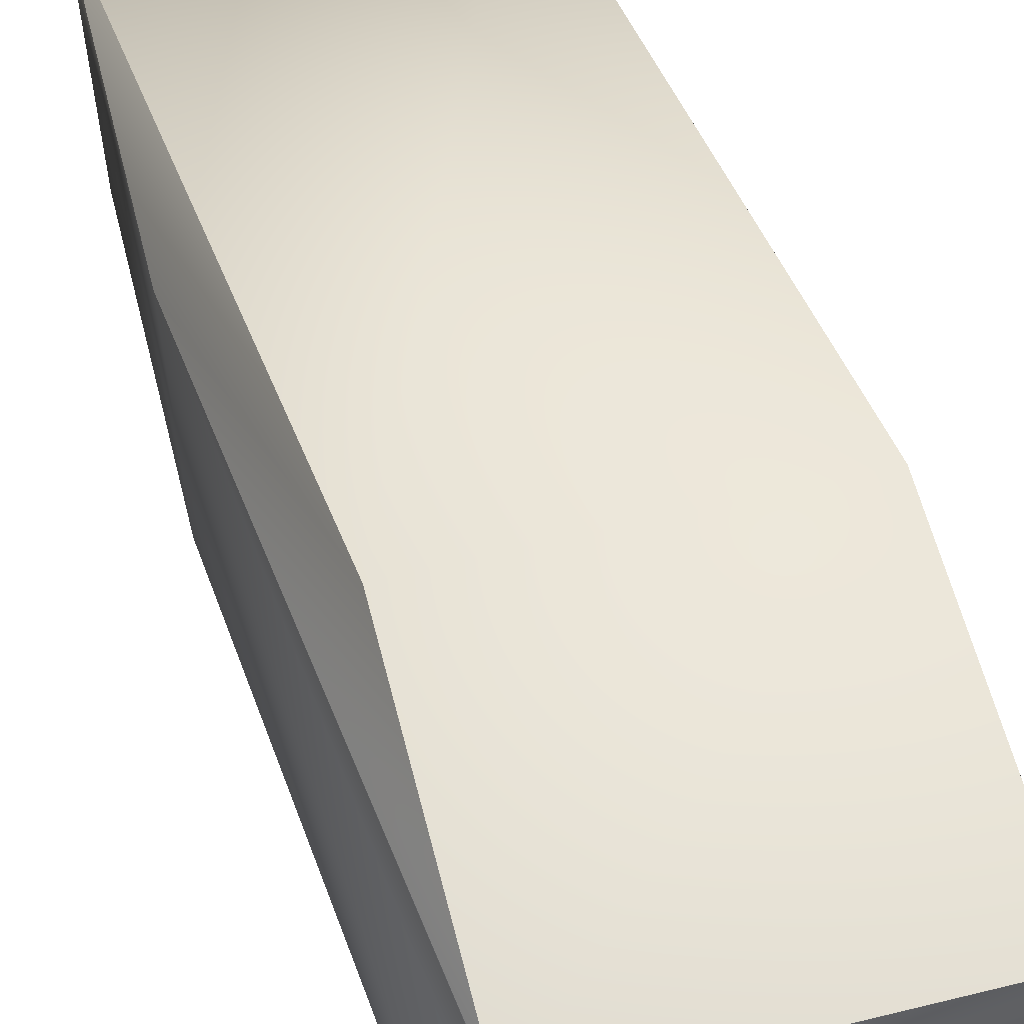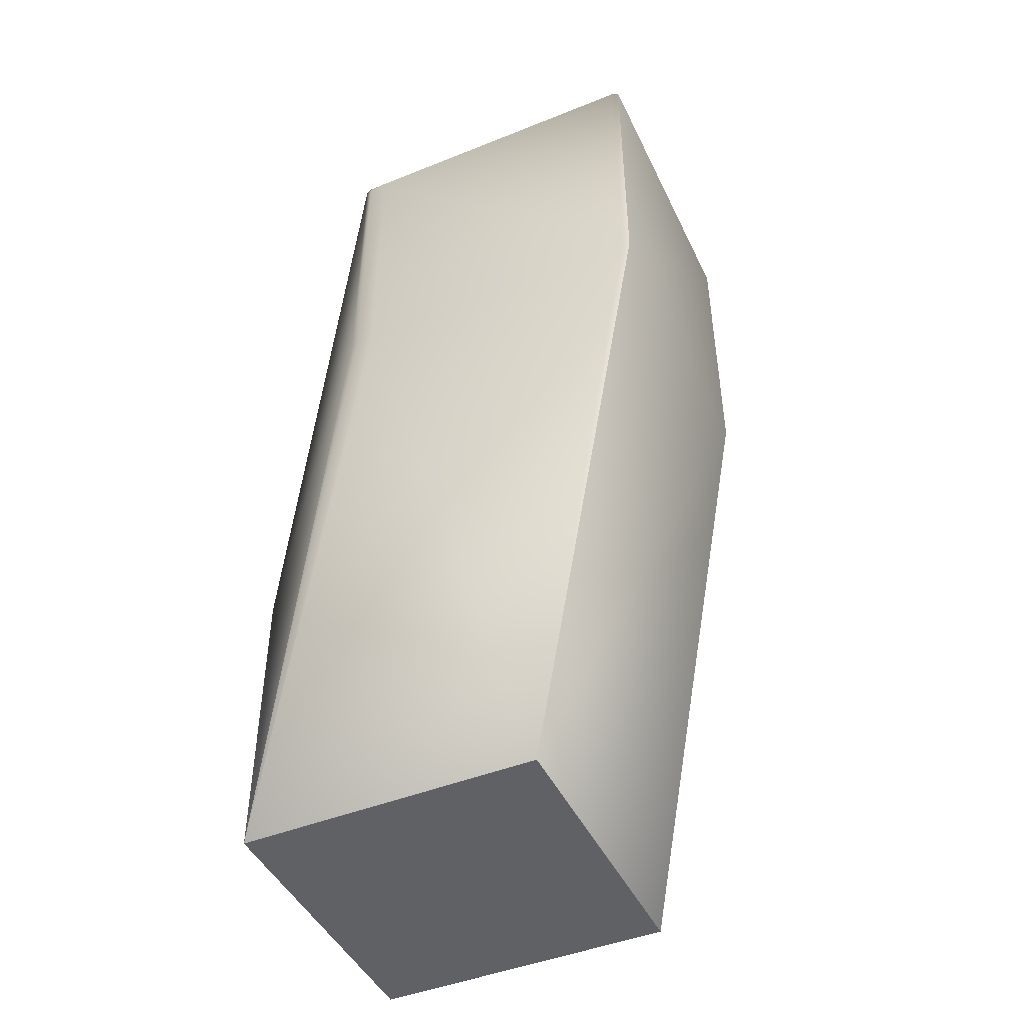
<metadata>
{"format":"obj","ext":"obj","renderer":"f3d","projection":"perspective","resolution":1024,"background":"white","views":[{"elev":59.7,"azim":-14.2,"up":"+Y"},{"elev":-45.9,"azim":114.7,"up":"+Z"}]}
</metadata>
<code>
v 0.05502 0.04807 0.2348
v 0.05502 0.04807 0.2348
v 0.05506 -0.05193 0.2348
v 0.05502 0.04808 0.2348
v 0.05503 0.0481 0.2348
v 0.05503 0.04811 0.2348
v 0.05504 0.04812 0.2348
v 0.05504 0.04813 0.2348
v 0.05504 0.04813 0.2348
v 0.05504 0.04814 0.2348
v 0.05504 0.04814 0.2348
v 0.05505 0.04815 0.2348
v 0.05505 0.04816 0.2348
v 0.05505 0.04816 0.2348
v 0.05505 0.04817 0.2348
v 0.05505 0.04817 0.2348
v 0.05506 0.04818 0.2348
v 0.05506 0.04819 0.2348
v 0.05506 0.04819 0.2348
v 0.05506 0.0482 0.2348
v 0.05507 0.0482 0.2348
v 0.05507 0.04821 0.2348
v 0.05507 0.04822 0.2348
v 0.05507 0.04822 0.2348
v 0.05508 0.04823 0.2348
v 0.05504 -0.0519 0.2348
v -0.04497 -0.0519 0.2348
v 0.05504 -0.0519 0.2348
v 0.05504 -0.0519 0.2348
v 0.05504 -0.0519 0.2348
v 0.05504 -0.0519 0.2348
v 0.05505 -0.0519 0.2348
v 0.05505 -0.0519 0.2348
v 0.05505 -0.0519 0.2348
v 0.05505 -0.0519 0.2348
v 0.05505 -0.05191 0.2348
v 0.05506 -0.05191 0.2348
v 0.05506 -0.05192 0.2348
v 0.05506 -0.05192 0.2348
v -0.04499 0.04807 0.2348
v -0.04499 0.04807 0.2348
v -0.04498 0.04808 0.2348
v -0.04498 0.04809 0.2348
v -0.04498 0.04809 0.2348
v -0.04498 0.0481 0.2348
v -0.04498 0.0481 0.2348
v -0.04498 0.04811 0.2348
v -0.04497 0.04811 0.2348
v -0.04497 0.04812 0.2348
v -0.04497 0.04813 0.2348
v -0.04497 0.04813 0.2348
v -0.04497 0.04814 0.2348
v -0.04497 0.04814 0.2348
v -0.04497 0.04815 0.2348
v -0.04497 0.04816 0.2348
v -0.04497 0.04816 0.2348
v -0.04497 0.04817 0.2348
v -0.04498 0.04817 0.2348
v -0.04498 0.04818 0.2348
v -0.04498 0.04819 0.2348
v -0.04498 0.04819 0.2348
v -0.04498 0.0482 0.2348
v -0.04498 0.0482 0.2348
v 0.05502 0.04809 0.2348
v 0.05502 0.04809 0.2348
v 0.05503 0.0481 0.2348
v 0.05514 0.04838 0.2348
v 0.05503 0.04811 0.2348
v 0.05508 0.04824 0.2348
v 0.05508 0.04825 0.2348
v 0.05508 0.04825 0.2348
v 0.05509 0.04826 0.2348
v 0.05509 0.04826 0.2348
v 0.05509 0.04827 0.2348
v 0.05509 0.04828 0.2348
v 0.0551 0.04828 0.2348
v 0.0551 0.04829 0.2348
v 0.0551 0.04829 0.2348
v 0.0551 0.0483 0.2348
v 0.05511 0.04831 0.2348
v 0.05511 0.04831 0.2348
v 0.05511 0.04832 0.2348
v 0.05511 0.04832 0.2348
v 0.05511 0.04833 0.2348
v 0.05511 0.04833 0.2348
v 0.05512 0.04834 0.2348
v 0.05512 0.04834 0.2348
v 0.05512 0.04834 0.2348
v -0.04499 0.04821 0.2348
v 0.05512 0.04835 0.2348
v 0.05512 0.04835 0.2348
v 0.05513 0.04836 0.2348
v 0.05513 0.04836 0.2348
v 0.05513 0.04836 0.2348
v 0.05513 0.04836 0.2348
v 0.05513 0.04837 0.2348
v 0.05513 0.04837 0.2348
v 0.05513 0.04837 0.2348
v 0.05513 0.04837 0.2348
v 0.05513 0.04838 0.2348
v 0.05513 0.04838 0.2348
v 0.05513 0.04838 0.2348
v 0.05513 0.04838 0.2348
v 0.05514 0.04838 0.2348
v -0.04499 0.04822 0.2348
v 0.05514 0.04838 0.2348
v 0.05514 0.04838 0.2348
v 0.05514 0.04838 0.2348
v 0.05514 0.04838 0.2348
v 0.05514 0.04838 0.2348
v -0.04499 0.04822 0.2348
v 0.05514 0.04838 0.2348
v -0.045 0.04823 0.2348
v 0.05514 0.04838 0.2348
v 0.05514 0.04838 0.2348
v -0.045 0.04824 0.2348
v -0.045 0.04825 0.2348
v -0.04501 0.04825 0.2348
v -0.04501 0.04826 0.2348
v -0.04501 0.04826 0.2348
v 0.05512 -0.05217 0.2348
v 0.05512 -0.05218 0.2348
v 0.05513 -0.05219 0.2348
v 0.05513 -0.0522 0.2348
v 0.05513 -0.0522 0.2348
v 0.05513 -0.05221 0.2348
v 0.05513 -0.05222 0.2348
v 0.05513 -0.05222 0.2348
v 0.05513 -0.05223 0.2348
v 0.05513 -0.05223 0.2348
v 0.05513 -0.05224 0.2348
v 0.05513 -0.05224 0.2348
v 0.05513 -0.05224 0.2348
v 0.05513 -0.05225 0.2348
v 0.05514 -0.05225 0.2348
v 0.05514 -0.05225 0.2348
v 0.05514 -0.05225 0.2348
v 0.05514 -0.05225 0.2348
v 0.05514 -0.05226 0.2348
v 0.05514 -0.05226 0.2348
v 0.05514 -0.05226 0.2348
v 0.05514 -0.05226 0.2348
v -0.04502 0.04827 0.2348
v -0.04502 0.04828 0.2348
v -0.04503 0.04828 0.2348
v -0.04503 0.04829 0.2348
v -0.04504 0.04829 0.2348
v -0.04504 0.0483 0.2348
v -0.04505 0.04831 0.2348
v -0.04505 0.04831 0.2348
v -0.04505 0.04832 0.2348
v -0.04506 0.04832 0.2348
v -0.04506 0.04833 0.2348
v -0.04507 0.04833 0.2348
v -0.04507 0.04834 0.2348
v -0.04507 0.04834 0.2348
v -0.04508 0.04834 0.2348
v -0.04508 0.04835 0.2348
v -0.04509 0.04835 0.2348
v -0.04509 0.04836 0.2348
v -0.04509 0.04836 0.2348
v -0.0451 0.04836 0.2348
v -0.0451 0.04836 0.2348
v -0.0451 0.04837 0.2348
v -0.0451 0.04837 0.2348
v -0.04511 0.04837 0.2348
v -0.04511 0.04837 0.2348
v -0.04511 0.04838 0.2348
v -0.04511 0.04838 0.2348
v -0.04511 0.04838 0.2348
v -0.04512 0.04838 0.2348
v -0.04512 0.04838 0.2348
v -0.04512 0.04838 0.2348
v -0.04512 0.04838 0.2348
v -0.04512 0.04838 0.2348
v -0.04512 0.04838 0.2348
v -0.04512 0.04838 0.2348
v -0.04512 0.04838 0.2348
v -0.04512 0.04838 0.2348
v -0.02349 0.09711 0.4384
v 0.07788 0.09461 0.439
v 0.07788 -0.007497 0.439
v 0.07728 0.09711 0.4384
v 0.07728 0.09711 0.4384
v 0.07728 0.09711 0.4384
v 0.05508 -0.05196 0.2348
v 0.05508 -0.05197 0.2348
v 0.05508 -0.05198 0.2348
v 0.05508 -0.05199 0.2348
v 0.05509 -0.052 0.2348
v 0.05509 -0.05201 0.2348
v 0.05509 -0.05202 0.2348
v 0.05509 -0.05203 0.2348
v 0.0551 -0.05204 0.2348
v 0.0551 -0.05205 0.2348
v 0.0551 -0.05206 0.2348
v 0.0551 -0.05207 0.2348
v 0.05511 -0.05208 0.2348
v 0.05511 -0.0521 0.2348
v 0.05511 -0.0521 0.2348
v 0.05511 -0.05212 0.2348
v 0.05511 -0.05213 0.2348
v 0.05511 -0.05214 0.2348
v 0.05512 -0.05214 0.2348
v 0.05512 -0.05215 0.2348
v 0.05512 -0.05216 0.2348
v 0.05507 -0.05193 0.2348
v 0.05507 -0.05194 0.2348
v 0.05507 -0.05195 0.2348
v 0.05507 -0.05196 0.2348
v 0.05514 -0.05226 0.3348
v 0.05514 -0.05226 0.2348
v 0.07547 -0.01712 0.4412
v -0.04512 -0.05226 0.3348
v 0.07547 -0.01712 0.5414
v -0.02529 -0.01712 0.5414
v 0.05502 -0.05194 0.2348
v 0.05502 -0.05194 0.2348
v -0.04498 -0.05193 0.2348
v -0.04497 -0.0519 0.2348
v -0.04497 -0.0519 0.2348
v -0.04497 -0.0519 0.2348
v -0.04497 -0.0519 0.2348
v -0.04498 -0.05191 0.2348
v -0.04498 -0.05191 0.2348
v -0.04498 -0.05192 0.2348
v -0.04498 -0.05192 0.2348
v -0.04498 -0.05193 0.2348
v 0.05502 -0.05193 0.2348
v 0.05502 -0.05192 0.2348
v 0.05502 -0.05192 0.2348
v 0.05503 -0.05192 0.2348
v 0.05503 -0.05191 0.2348
v 0.05503 -0.05191 0.2348
v 0.05503 -0.0519 0.2348
v 0.05514 -0.05226 0.2348
v 0.07654 -0.01452 0.4407
v -0.04512 -0.05226 0.2348
v -0.04499 -0.05194 0.2348
v -0.04499 -0.05195 0.2348
v -0.04499 -0.05196 0.2348
v -0.045 -0.05196 0.2348
v -0.045 -0.05197 0.2348
v -0.045 -0.05198 0.2348
v -0.04501 -0.05199 0.2348
v -0.04501 -0.052 0.2348
v -0.04501 -0.05201 0.2348
v -0.04502 -0.05202 0.2348
v -0.04502 -0.05203 0.2348
v -0.04503 -0.05204 0.2348
v -0.04503 -0.05205 0.2348
v -0.04504 -0.05206 0.2348
v -0.04504 -0.05207 0.2348
v -0.04505 -0.05208 0.2348
v -0.04505 -0.0521 0.2348
v -0.04505 -0.0521 0.2348
v -0.04506 -0.05212 0.2348
v -0.04506 -0.05213 0.2348
v -0.04507 -0.05214 0.2348
v -0.04507 -0.05214 0.2348
v -0.04507 -0.05215 0.2348
v -0.04508 -0.05216 0.2348
v -0.04508 -0.05217 0.2348
v -0.04509 -0.05218 0.2348
v -0.04509 -0.05219 0.2348
v -0.04509 -0.0522 0.2348
v -0.0451 -0.0522 0.2348
v -0.0451 -0.05221 0.2348
v -0.0451 -0.05222 0.2348
v -0.0451 -0.05222 0.2348
v -0.04511 -0.05223 0.2348
v -0.04511 -0.05223 0.2348
v -0.04511 -0.05224 0.2348
v -0.04511 -0.05224 0.2348
v -0.04511 -0.05224 0.2348
v -0.04512 -0.05225 0.2348
v -0.04512 -0.05225 0.2348
v -0.04512 -0.05225 0.2348
v -0.04512 -0.05225 0.2348
v -0.04512 -0.05225 0.2348
v -0.04512 -0.05226 0.2348
v -0.04512 -0.05226 0.2348
v -0.04512 -0.05226 0.2348
v -0.04512 -0.05226 0.2348
v -0.04512 0.04838 0.3348
v -0.04512 0.04838 0.3348
v -0.0235 0.09709 0.5389
v -0.04512 0.04838 0.2348
v -0.02349 0.0971 0.5389
v -0.02349 0.0971 0.4384
v -0.04512 0.04838 0.2348
v -0.0258 -0.01556 0.5416
v -0.0258 0.08515 0.5416
v -0.02356 0.09683 0.5389
v -0.02354 0.09691 0.5389
v -0.02353 0.09696 0.5389
v -0.02352 0.09701 0.5389
v -0.02351 0.09705 0.5389
v -0.0235 0.09707 0.5389
v -0.02349 0.09711 0.4384
v -0.02349 0.09711 0.4384
v -0.04499 -0.05194 0.2348
v -0.04499 -0.05194 0.2348
v -0.04498 -0.05191 0.2348
v -0.04497 -0.0519 0.2348
v -0.04497 -0.0519 0.2348
v -0.04498 -0.05193 0.2348
v -0.04498 -0.05192 0.2348
v -0.04498 -0.05192 0.2348
v -0.04498 -0.05192 0.2348
v -0.04498 -0.05191 0.2348
v -0.04497 -0.0519 0.2348
v -0.04497 -0.0519 0.2348
v -0.04497 -0.0519 0.2348
v -0.04512 -0.05226 0.2348
v 0.07639 0.08634 0.5418
v 0.07788 0.09461 0.5394
v 0.07728 0.09707 0.5389
v 0.07639 -0.01472 0.5418
v 0.07788 -0.007497 0.5394
v -0.02485 0.08634 0.5418
v 0.07729 0.09709 0.5389
v 0.07729 0.0971 0.5389
v 0.07728 0.09711 0.5389
v -0.02349 0.09711 0.5389
v 0.07728 0.09711 0.5389
v -0.02349 0.09711 0.5389
v 0.07728 0.09711 0.5389
v -0.02349 0.09711 0.5389
v -0.02485 -0.01472 0.5418
v 0.07654 -0.01452 0.5409
f 1 2 3
f 1 4 2
f 1 5 4
f 1 6 5
f 1 7 6
f 1 8 7
f 1 9 8
f 1 10 9
f 1 11 10
f 1 12 11
f 1 13 12
f 1 14 13
f 1 15 14
f 1 16 15
f 1 17 16
f 1 18 17
f 1 19 18
f 1 20 19
f 1 21 20
f 1 22 21
f 1 23 22
f 1 24 23
f 1 25 24
f 1 26 27
f 1 28 26
f 1 29 28
f 1 30 29
f 1 31 30
f 1 32 31
f 1 33 32
f 1 34 33
f 1 35 34
f 1 36 35
f 1 37 36
f 1 38 37
f 1 39 38
f 1 3 39
f 1 40 41
f 1 41 42
f 1 42 43
f 1 43 44
f 1 44 45
f 1 45 46
f 1 46 47
f 1 47 48
f 1 48 49
f 1 49 50
f 1 50 51
f 1 51 52
f 1 52 53
f 1 53 54
f 1 54 55
f 1 55 56
f 1 56 57
f 1 57 58
f 1 58 59
f 1 59 60
f 1 60 61
f 1 61 62
f 1 62 63
f 1 63 25
f 1 27 40
f 2 4 3
f 4 64 3
f 4 65 64
f 4 66 65
f 4 5 66
f 64 65 3
f 65 66 67
f 65 67 3
f 66 5 67
f 5 68 67
f 5 6 68
f 68 6 67
f 6 7 67
f 7 8 67
f 8 9 67
f 9 10 67
f 10 11 67
f 11 12 67
f 12 13 67
f 13 14 67
f 14 15 67
f 15 16 67
f 16 17 67
f 17 18 67
f 18 19 67
f 19 20 67
f 20 21 67
f 21 22 67
f 22 23 67
f 23 24 67
f 24 25 67
f 25 69 67
f 25 63 69
f 69 70 67
f 69 63 70
f 70 71 67
f 70 63 71
f 71 72 67
f 71 63 72
f 72 73 67
f 72 63 73
f 73 74 67
f 73 63 74
f 74 75 67
f 74 63 75
f 75 76 67
f 75 63 76
f 76 77 67
f 76 63 77
f 77 78 67
f 77 63 78
f 78 79 67
f 78 63 79
f 79 80 67
f 79 63 80
f 80 81 67
f 80 63 81
f 81 82 67
f 81 63 82
f 82 83 67
f 82 63 83
f 83 84 67
f 83 63 84
f 84 85 67
f 84 63 85
f 85 86 67
f 85 63 86
f 86 87 67
f 86 63 87
f 87 88 67
f 87 63 89
f 87 89 88
f 88 90 67
f 88 89 90
f 90 91 67
f 90 89 91
f 91 92 67
f 91 89 92
f 92 93 67
f 92 89 93
f 93 94 67
f 93 89 94
f 94 95 67
f 94 89 95
f 95 96 67
f 95 89 96
f 96 97 67
f 96 89 97
f 97 98 67
f 97 89 98
f 98 99 67
f 98 89 99
f 99 100 67
f 99 89 100
f 100 101 67
f 100 89 101
f 101 102 67
f 101 89 102
f 102 103 67
f 102 89 103
f 103 104 67
f 103 89 105
f 103 105 104
f 104 106 67
f 104 105 106
f 106 107 67
f 106 105 107
f 107 108 67
f 107 105 108
f 108 109 67
f 108 105 109
f 109 110 67
f 109 105 111
f 109 111 110
f 110 112 67
f 110 111 113
f 110 113 112
f 112 114 115
f 112 115 67
f 112 113 116
f 112 116 117
f 112 117 118
f 112 118 119
f 112 119 120
f 112 120 114
f 114 121 115
f 114 122 121
f 114 123 122
f 114 124 123
f 114 125 124
f 114 126 125
f 114 127 126
f 114 128 127
f 114 129 128
f 114 130 129
f 114 131 130
f 114 132 131
f 114 133 132
f 114 134 133
f 114 135 134
f 114 136 135
f 114 137 136
f 114 138 137
f 114 139 138
f 114 140 139
f 114 141 140
f 114 142 141
f 114 120 143
f 114 143 144
f 114 144 145
f 114 145 146
f 114 146 147
f 114 147 148
f 114 148 149
f 114 149 150
f 114 150 151
f 114 151 152
f 114 152 153
f 114 153 154
f 114 154 155
f 114 155 156
f 114 156 157
f 114 157 158
f 114 158 159
f 114 159 160
f 114 160 161
f 114 161 162
f 114 162 163
f 114 163 164
f 114 164 165
f 114 165 166
f 114 166 167
f 114 167 168
f 114 168 169
f 114 169 170
f 114 170 171
f 114 171 172
f 114 172 173
f 114 173 174
f 114 174 175
f 114 175 176
f 114 176 177
f 114 177 178
f 114 178 179
f 114 179 180
f 114 181 182
f 114 183 181
f 114 184 183
f 114 185 184
f 114 182 142
f 114 180 185
f 115 186 67
f 115 187 186
f 115 188 187
f 115 189 188
f 115 190 189
f 115 191 190
f 115 192 191
f 115 193 192
f 115 194 193
f 115 195 194
f 115 196 195
f 115 197 196
f 115 198 197
f 115 199 198
f 115 200 199
f 115 201 200
f 115 202 201
f 115 203 202
f 115 204 203
f 115 205 204
f 115 206 205
f 115 121 206
f 67 207 3
f 67 208 207
f 67 209 208
f 67 210 209
f 67 186 210
f 211 212 213
f 211 214 212
f 211 215 216
f 211 213 215
f 211 216 214
f 217 218 208
f 217 208 209
f 217 209 210
f 217 210 186
f 217 186 187
f 217 187 188
f 217 188 189
f 217 189 190
f 217 190 191
f 217 191 192
f 217 192 193
f 217 193 194
f 217 194 195
f 217 195 196
f 217 196 197
f 217 197 198
f 217 198 199
f 217 199 200
f 217 200 201
f 217 201 202
f 217 202 203
f 217 203 204
f 217 204 205
f 217 205 206
f 217 206 121
f 217 121 122
f 217 122 123
f 217 123 124
f 217 124 125
f 217 125 126
f 217 126 127
f 217 127 128
f 217 128 129
f 217 129 130
f 217 130 131
f 217 131 212
f 217 212 219
f 217 27 218
f 217 220 27
f 217 221 220
f 217 222 221
f 217 223 222
f 217 224 223
f 217 225 224
f 217 226 225
f 217 227 226
f 217 228 227
f 217 219 228
f 218 229 207
f 218 207 208
f 218 27 229
f 229 230 3
f 229 3 207
f 229 27 230
f 230 231 39
f 230 39 3
f 230 27 231
f 231 232 38
f 231 38 39
f 231 27 232
f 232 233 37
f 232 37 38
f 232 27 233
f 233 234 36
f 233 36 37
f 233 27 234
f 234 235 36
f 234 27 235
f 235 26 35
f 235 35 36
f 235 27 26
f 26 28 34
f 26 34 35
f 28 29 33
f 28 33 34
f 29 30 32
f 29 32 33
f 30 31 32
f 131 132 212
f 132 133 212
f 133 134 212
f 134 135 212
f 135 136 212
f 136 137 212
f 137 138 212
f 138 139 212
f 139 140 212
f 140 141 212
f 141 142 212
f 142 236 212
f 142 182 236
f 236 213 212
f 236 237 213
f 236 182 237
f 212 214 238
f 212 239 219
f 212 240 239
f 212 241 240
f 212 242 241
f 212 243 242
f 212 244 243
f 212 245 244
f 212 246 245
f 212 247 246
f 212 248 247
f 212 249 248
f 212 250 249
f 212 251 250
f 212 252 251
f 212 253 252
f 212 254 253
f 212 255 254
f 212 256 255
f 212 257 256
f 212 258 257
f 212 259 258
f 212 260 259
f 212 261 260
f 212 262 261
f 212 263 262
f 212 264 263
f 212 265 264
f 212 266 265
f 212 267 266
f 212 268 267
f 212 269 268
f 212 270 269
f 212 271 270
f 212 272 271
f 212 273 272
f 212 274 273
f 212 275 274
f 212 276 275
f 212 277 276
f 212 278 277
f 212 279 278
f 212 280 279
f 212 281 280
f 212 282 281
f 212 283 282
f 212 284 283
f 212 238 284
f 285 286 287
f 285 288 286
f 285 287 289
f 285 289 290
f 285 290 288
f 286 288 291
f 286 291 214
f 286 214 292
f 286 293 294
f 286 294 295
f 286 295 296
f 286 296 297
f 286 297 298
f 286 298 299
f 286 299 287
f 286 292 293
f 40 105 41
f 40 111 105
f 40 113 111
f 40 116 113
f 40 117 116
f 40 118 117
f 40 119 118
f 40 120 119
f 40 143 120
f 40 144 143
f 40 145 144
f 40 146 145
f 40 147 146
f 40 148 147
f 40 149 148
f 40 150 149
f 40 151 150
f 40 152 151
f 40 153 152
f 40 154 153
f 40 155 154
f 40 156 155
f 40 157 156
f 40 158 157
f 40 159 158
f 40 160 159
f 40 291 160
f 40 27 291
f 41 89 42
f 41 105 89
f 42 62 43
f 42 63 62
f 42 89 63
f 43 61 44
f 43 62 61
f 44 59 45
f 44 60 59
f 44 61 60
f 45 58 46
f 45 59 58
f 46 57 47
f 46 58 57
f 47 56 48
f 47 57 56
f 48 54 49
f 48 55 54
f 48 56 55
f 49 53 50
f 49 54 53
f 50 53 51
f 51 53 52
f 160 291 161
f 161 291 162
f 162 291 163
f 163 291 164
f 164 291 165
f 165 291 166
f 166 291 167
f 167 291 168
f 168 291 169
f 169 291 170
f 170 291 171
f 171 291 172
f 172 291 173
f 173 291 174
f 174 291 175
f 175 291 176
f 176 291 177
f 177 291 178
f 178 291 179
f 179 288 300
f 179 291 288
f 179 300 180
f 288 290 301
f 288 301 300
f 291 27 238
f 291 238 214
f 214 216 292
f 302 303 239
f 302 304 303
f 302 305 304
f 302 306 305
f 302 239 240
f 302 240 241
f 302 241 242
f 302 242 243
f 302 243 244
f 302 244 245
f 302 245 246
f 302 246 247
f 302 247 248
f 302 248 249
f 302 249 250
f 302 250 251
f 302 251 252
f 302 252 253
f 302 253 254
f 302 254 255
f 302 255 256
f 302 256 257
f 302 257 258
f 302 258 259
f 302 259 260
f 302 260 261
f 302 261 263
f 302 263 266
f 302 266 238
f 302 238 306
f 303 307 219
f 303 308 307
f 303 309 308
f 303 304 309
f 303 219 239
f 307 308 228
f 307 228 219
f 308 310 227
f 308 309 310
f 308 227 228
f 310 309 226
f 310 226 227
f 309 311 225
f 309 304 311
f 309 225 226
f 311 304 225
f 304 312 224
f 304 305 312
f 304 224 225
f 312 305 223
f 312 223 224
f 305 313 222
f 305 306 313
f 305 222 223
f 313 306 221
f 313 221 222
f 306 314 220
f 306 220 221
f 306 238 314
f 314 27 220
f 314 238 27
f 261 262 263
f 263 264 265
f 263 265 266
f 266 267 268
f 266 268 238
f 268 269 271
f 268 271 238
f 269 270 271
f 271 272 238
f 272 273 274
f 272 274 276
f 272 276 238
f 274 275 276
f 276 277 238
f 277 278 238
f 278 279 238
f 279 280 238
f 280 281 315
f 280 315 238
f 281 282 315
f 282 283 315
f 315 283 238
f 283 284 238
f 316 317 318
f 316 318 299
f 316 319 320
f 316 320 317
f 316 321 319
f 316 299 321
f 317 322 318
f 317 323 322
f 317 324 323
f 317 181 324
f 317 320 181
f 318 322 287
f 318 287 299
f 322 323 289
f 322 289 287
f 323 324 325
f 323 325 289
f 324 326 327
f 324 181 183
f 324 183 326
f 324 327 325
f 326 328 329
f 326 183 184
f 326 184 328
f 326 329 327
f 328 184 185
f 328 185 329
f 181 320 182
f 185 180 329
f 215 319 330
f 215 331 319
f 215 213 331
f 215 330 216
f 319 331 320
f 319 321 330
f 331 213 237
f 331 237 320
f 320 237 182
f 293 321 295
f 293 295 294
f 293 292 330
f 293 330 321
f 321 296 295
f 321 297 296
f 321 298 297
f 321 299 298
f 289 325 290
f 325 327 301
f 325 301 290
f 327 329 300
f 327 300 301
f 329 180 300
f 216 330 292

</code>
